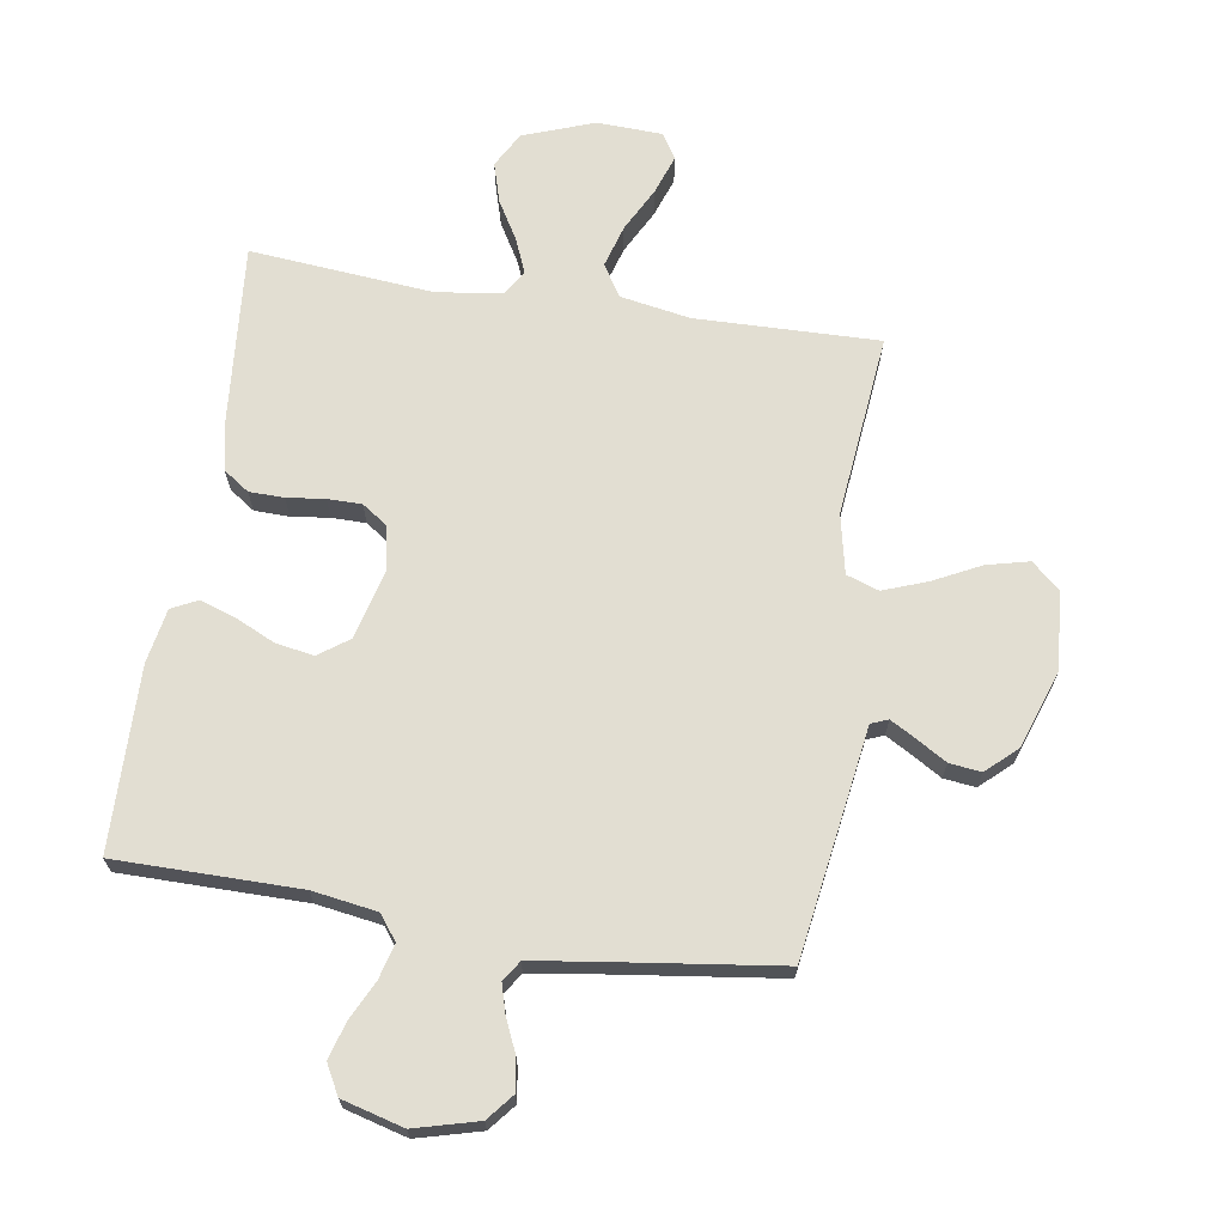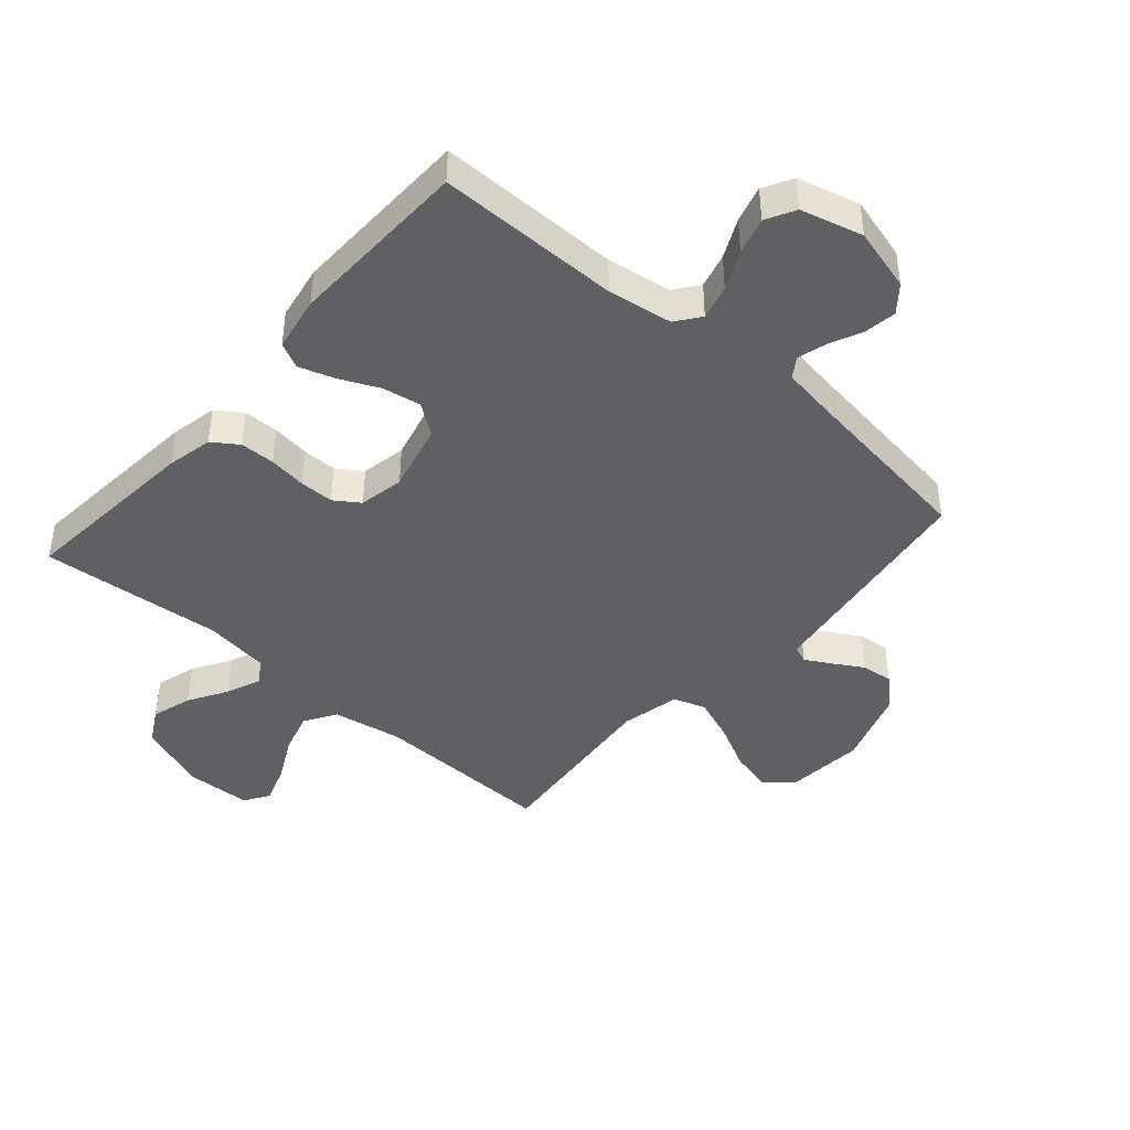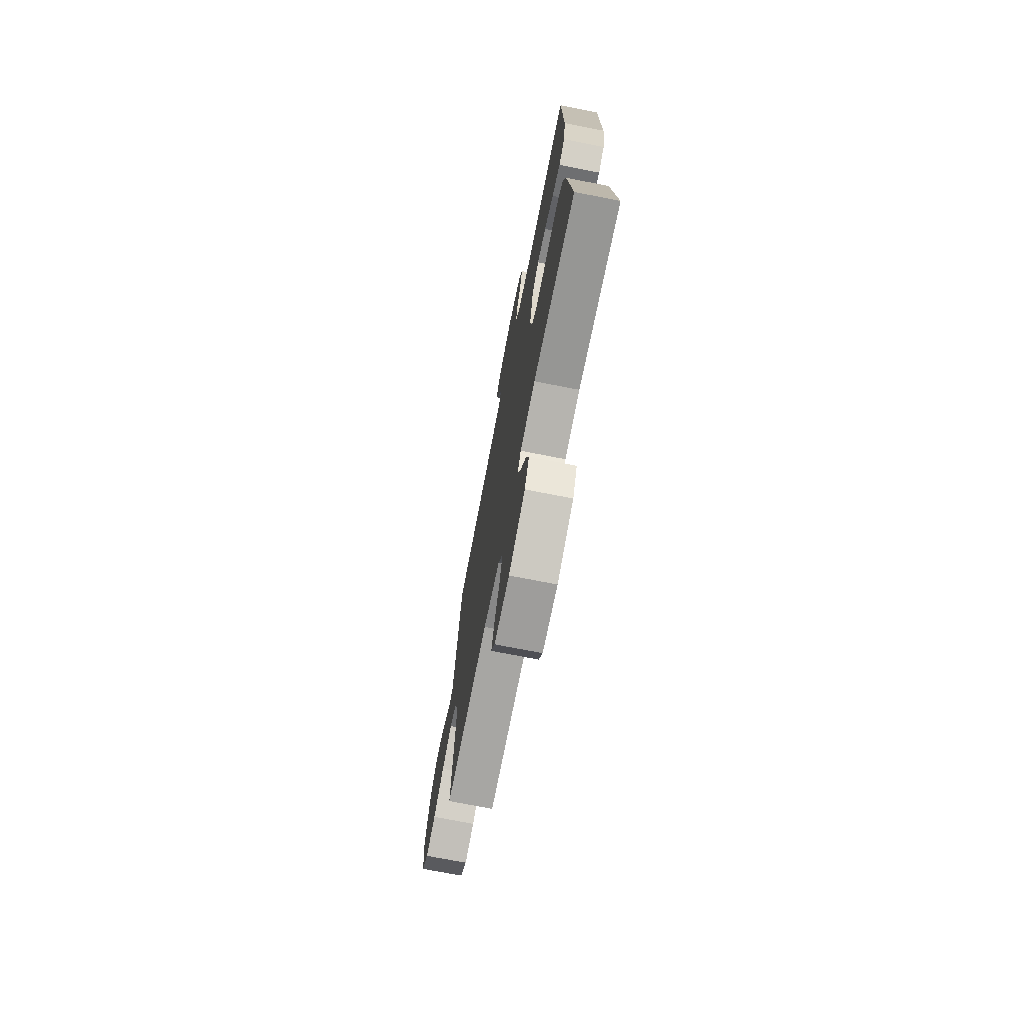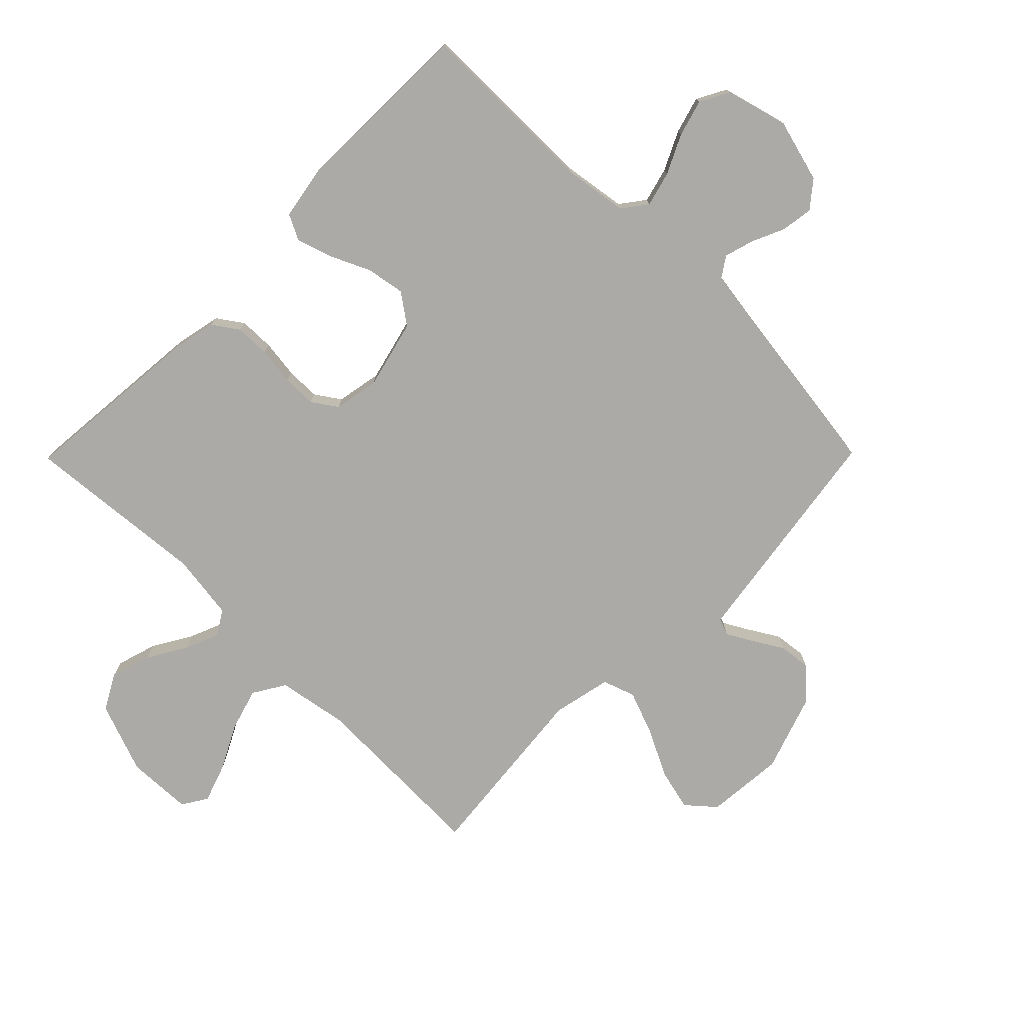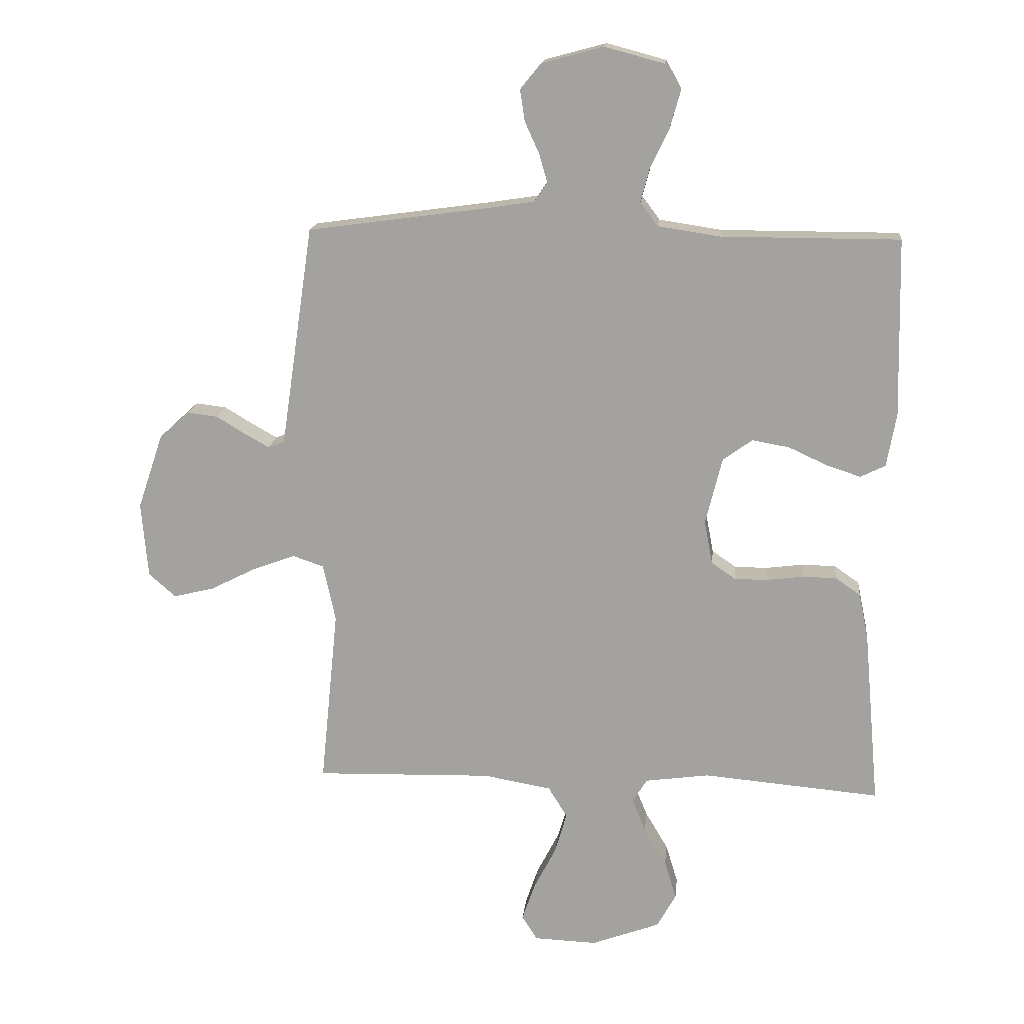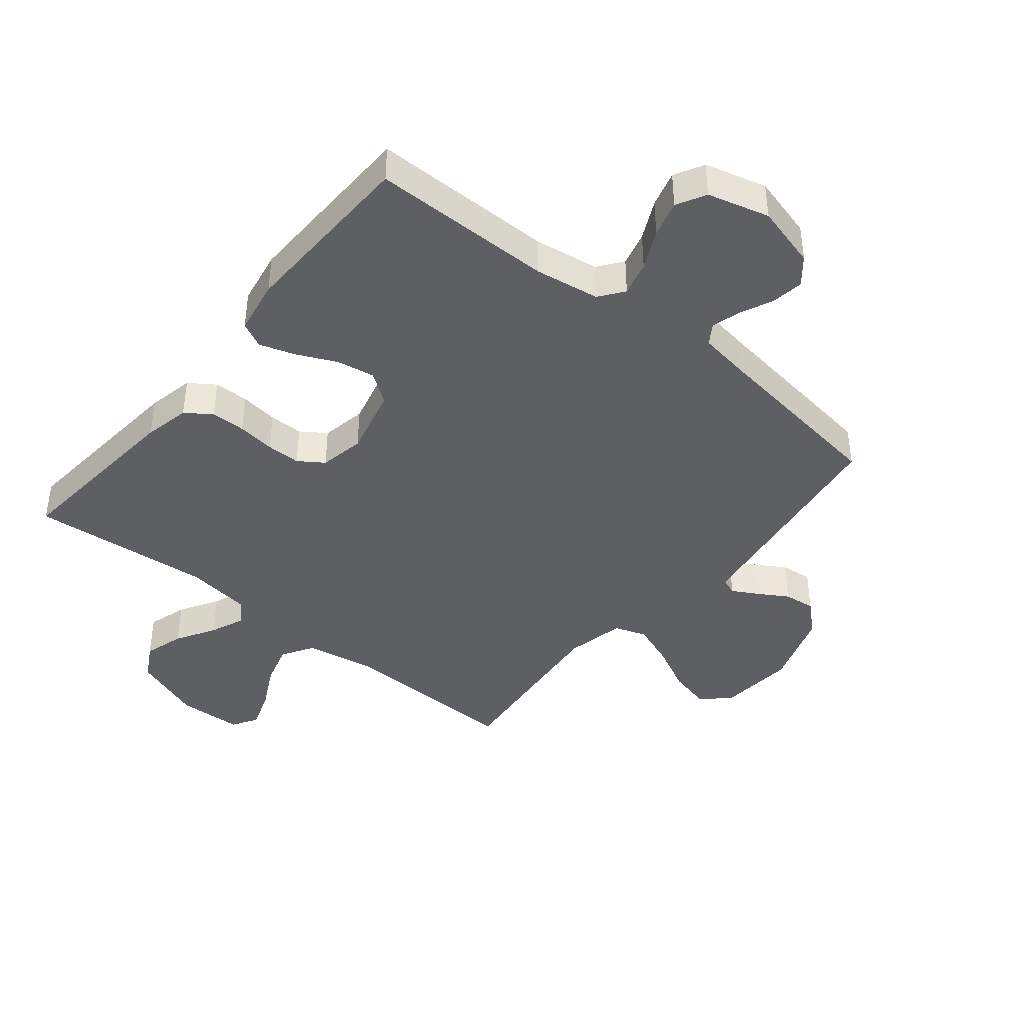
<metadata>
{"format":"obj","ext":"obj","renderer":"f3d","projection":"perspective","resolution":1024,"background":"white","views":[{"elev":68.0,"azim":9.1,"up":"+Y"},{"elev":-42.9,"azim":-41.2,"up":"+Y"},{"elev":-72.7,"azim":-101.1,"up":"+Z"},{"elev":-76.0,"azim":-44.6,"up":"+Y"},{"elev":16.2,"azim":-174.1,"up":"+Z"},{"elev":-41.2,"azim":-39.2,"up":"+Y"}]}
</metadata>
<code>
v 0.5 0.07 -0.5
v 0.2 0.07 -0.492
v 0.085 0.07 -0.512
v 0.053 0.07 -0.564
v 0.073 0.07 -0.633
v 0.111 0.07 -0.707
v 0.133 0.07 -0.771
v 0.107 0.07 -0.812
v 0 0.07 -0.816
v -0.116 0.07 -0.773
v -0.148 0.07 -0.715
v -0.128 0.07 -0.649
v -0.09 0.07 -0.585
v -0.067 0.07 -0.529
v -0.092 0.07 -0.489
v -0.2 0.07 -0.474
v -0.5 0.07 -0.5
v -0.473 0.07 -0.2
v -0.457 0.07 -0.124
v -0.415 0.07 -0.095
v -0.358 0.07 -0.094
v -0.296 0.07 -0.102
v -0.24 0.07 -0.102
v -0.199 0.07 -0.074
v -0.185 0.07 0
v -0.213 0.07 0.113
v -0.263 0.07 0.149
v -0.326 0.07 0.138
v -0.391 0.07 0.108
v -0.449 0.07 0.089
v -0.491 0.07 0.11
v -0.507 0.07 0.2
v -0.5 0.07 0.5
v -0.2 0.07 0.5
v -0.094 0.07 0.516
v -0.064 0.07 0.556
v -0.079 0.07 0.613
v -0.11 0.07 0.677
v -0.127 0.07 0.737
v -0.101 0.07 0.785
v 0 0.07 0.812
v 0.104 0.07 0.784
v 0.139 0.07 0.741
v 0.131 0.07 0.688
v 0.107 0.07 0.635
v 0.093 0.07 0.587
v 0.115 0.07 0.554
v 0.2 0.07 0.541
v 0.5 0.07 0.5
v 0.544 0.07 0.2
v 0.555 0.07 0.125
v 0.583 0.07 0.114
v 0.624 0.07 0.137
v 0.674 0.07 0.167
v 0.726 0.07 0.173
v 0.776 0.07 0.127
v 0.819 0.07 0
v 0.808 0.07 -0.128
v 0.762 0.07 -0.168
v 0.693 0.07 -0.151
v 0.616 0.07 -0.112
v 0.544 0.07 -0.085
v 0.491 0.07 -0.103
v 0.47 0.07 -0.2
v 0.5 0 -0.5
v 0.2 0 -0.492
v 0.085 0 -0.512
v 0.053 0 -0.564
v 0.073 0 -0.633
v 0.111 0 -0.707
v 0.133 0 -0.771
v 0.107 0 -0.812
v 0 0 -0.816
v -0.116 0 -0.773
v -0.148 0 -0.715
v -0.128 0 -0.649
v -0.09 0 -0.585
v -0.067 0 -0.529
v -0.092 0 -0.489
v -0.2 0 -0.474
v -0.5 0 -0.5
v -0.473 0 -0.2
v -0.457 0 -0.124
v -0.415 0 -0.095
v -0.358 0 -0.094
v -0.296 0 -0.102
v -0.24 0 -0.102
v -0.199 0 -0.074
v -0.185 0 0
v -0.213 0 0.113
v -0.263 0 0.149
v -0.326 0 0.138
v -0.391 0 0.108
v -0.449 0 0.089
v -0.491 0 0.11
v -0.507 0 0.2
v -0.5 0 0.5
v -0.2 0 0.5
v -0.094 0 0.516
v -0.064 0 0.556
v -0.079 0 0.613
v -0.11 0 0.677
v -0.127 0 0.737
v -0.101 0 0.785
v 0 0 0.812
v 0.104 0 0.784
v 0.139 0 0.741
v 0.131 0 0.688
v 0.107 0 0.635
v 0.093 0 0.587
v 0.115 0 0.554
v 0.2 0 0.541
v 0.5 0 0.5
v 0.544 0 0.2
v 0.555 0 0.125
v 0.583 0 0.114
v 0.624 0 0.137
v 0.674 0 0.167
v 0.726 0 0.173
v 0.776 0 0.127
v 0.819 0 0
v 0.808 0 -0.128
v 0.762 0 -0.168
v 0.693 0 -0.151
v 0.616 0 -0.112
v 0.544 0 -0.085
v 0.491 0 -0.103
v 0.47 0 -0.2
f 59 60 61
f 58 59 61
f 57 58 61
f 56 57 61
f 55 56 61
f 54 55 61
f 53 54 61
f 52 53 61 62
f 51 52 62 63
f 48 49 50
f 50 51 63
f 48 50 63
f 47 48 63
f 43 44 45
f 42 43 45
f 41 42 45
f 40 41 45
f 39 40 45
f 38 39 45
f 37 38 45
f 36 37 45 46
f 47 63 64
f 46 47 64
f 36 46 64
f 35 36 64
f 32 33 34
f 31 32 34
f 30 31 34
f 29 30 34
f 28 29 34
f 20 21 22
f 19 20 22
f 18 19 22
f 17 18 22
f 16 17 22
f 15 16 22 23
f 14 15 23 24
f 11 12 13
f 10 11 13
f 9 10 13
f 8 9 13
f 7 8 13
f 6 7 13
f 5 6 13
f 4 5 13 14
f 14 24 25
f 4 14 25
f 3 4 25
f 64 1 2
f 3 25 26
f 2 3 26
f 64 2 26
f 35 64 26
f 27 28 34 35
f 26 27 35
f 125 124 123
f 125 123 122
f 125 122 121
f 125 121 120
f 125 120 119
f 125 119 118
f 125 118 117
f 126 125 117 116
f 127 126 116 115
f 114 113 112
f 127 115 114
f 127 114 112
f 127 112 111
f 109 108 107
f 109 107 106
f 109 106 105
f 109 105 104
f 109 104 103
f 109 103 102
f 109 102 101
f 110 109 101 100
f 128 127 111
f 128 111 110
f 128 110 100
f 128 100 99
f 98 97 96
f 98 96 95
f 98 95 94
f 98 94 93
f 98 93 92
f 86 85 84
f 86 84 83
f 86 83 82
f 86 82 81
f 86 81 80
f 87 86 80 79
f 88 87 79 78
f 77 76 75
f 77 75 74
f 77 74 73
f 77 73 72
f 77 72 71
f 77 71 70
f 77 70 69
f 78 77 69 68
f 89 88 78
f 89 78 68
f 89 68 67
f 66 65 128
f 90 89 67
f 90 67 66
f 90 66 128
f 90 128 99
f 99 98 92 91
f 99 91 90
f 1 65 66 2
f 2 66 67 3
f 3 67 68 4
f 4 68 69 5
f 5 69 70 6
f 6 70 71 7
f 7 71 72 8
f 8 72 73 9
f 9 73 74 10
f 10 74 75 11
f 11 75 76 12
f 12 76 77 13
f 13 77 78 14
f 14 78 79 15
f 15 79 80 16
f 16 80 81 17
f 17 81 82 18
f 18 82 83 19
f 19 83 84 20
f 20 84 85 21
f 21 85 86 22
f 22 86 87 23
f 23 87 88 24
f 24 88 89 25
f 25 89 90 26
f 26 90 91 27
f 27 91 92 28
f 28 92 93 29
f 29 93 94 30
f 30 94 95 31
f 31 95 96 32
f 32 96 97 33
f 33 97 98 34
f 34 98 99 35
f 35 99 100 36
f 36 100 101 37
f 37 101 102 38
f 38 102 103 39
f 39 103 104 40
f 40 104 105 41
f 41 105 106 42
f 42 106 107 43
f 43 107 108 44
f 44 108 109 45
f 45 109 110 46
f 46 110 111 47
f 47 111 112 48
f 48 112 113 49
f 49 113 114 50
f 50 114 115 51
f 51 115 116 52
f 52 116 117 53
f 53 117 118 54
f 54 118 119 55
f 55 119 120 56
f 56 120 121 57
f 57 121 122 58
f 58 122 123 59
f 59 123 124 60
f 60 124 125 61
f 61 125 126 62
f 62 126 127 63
f 63 127 128 64
f 64 128 65 1

</code>
